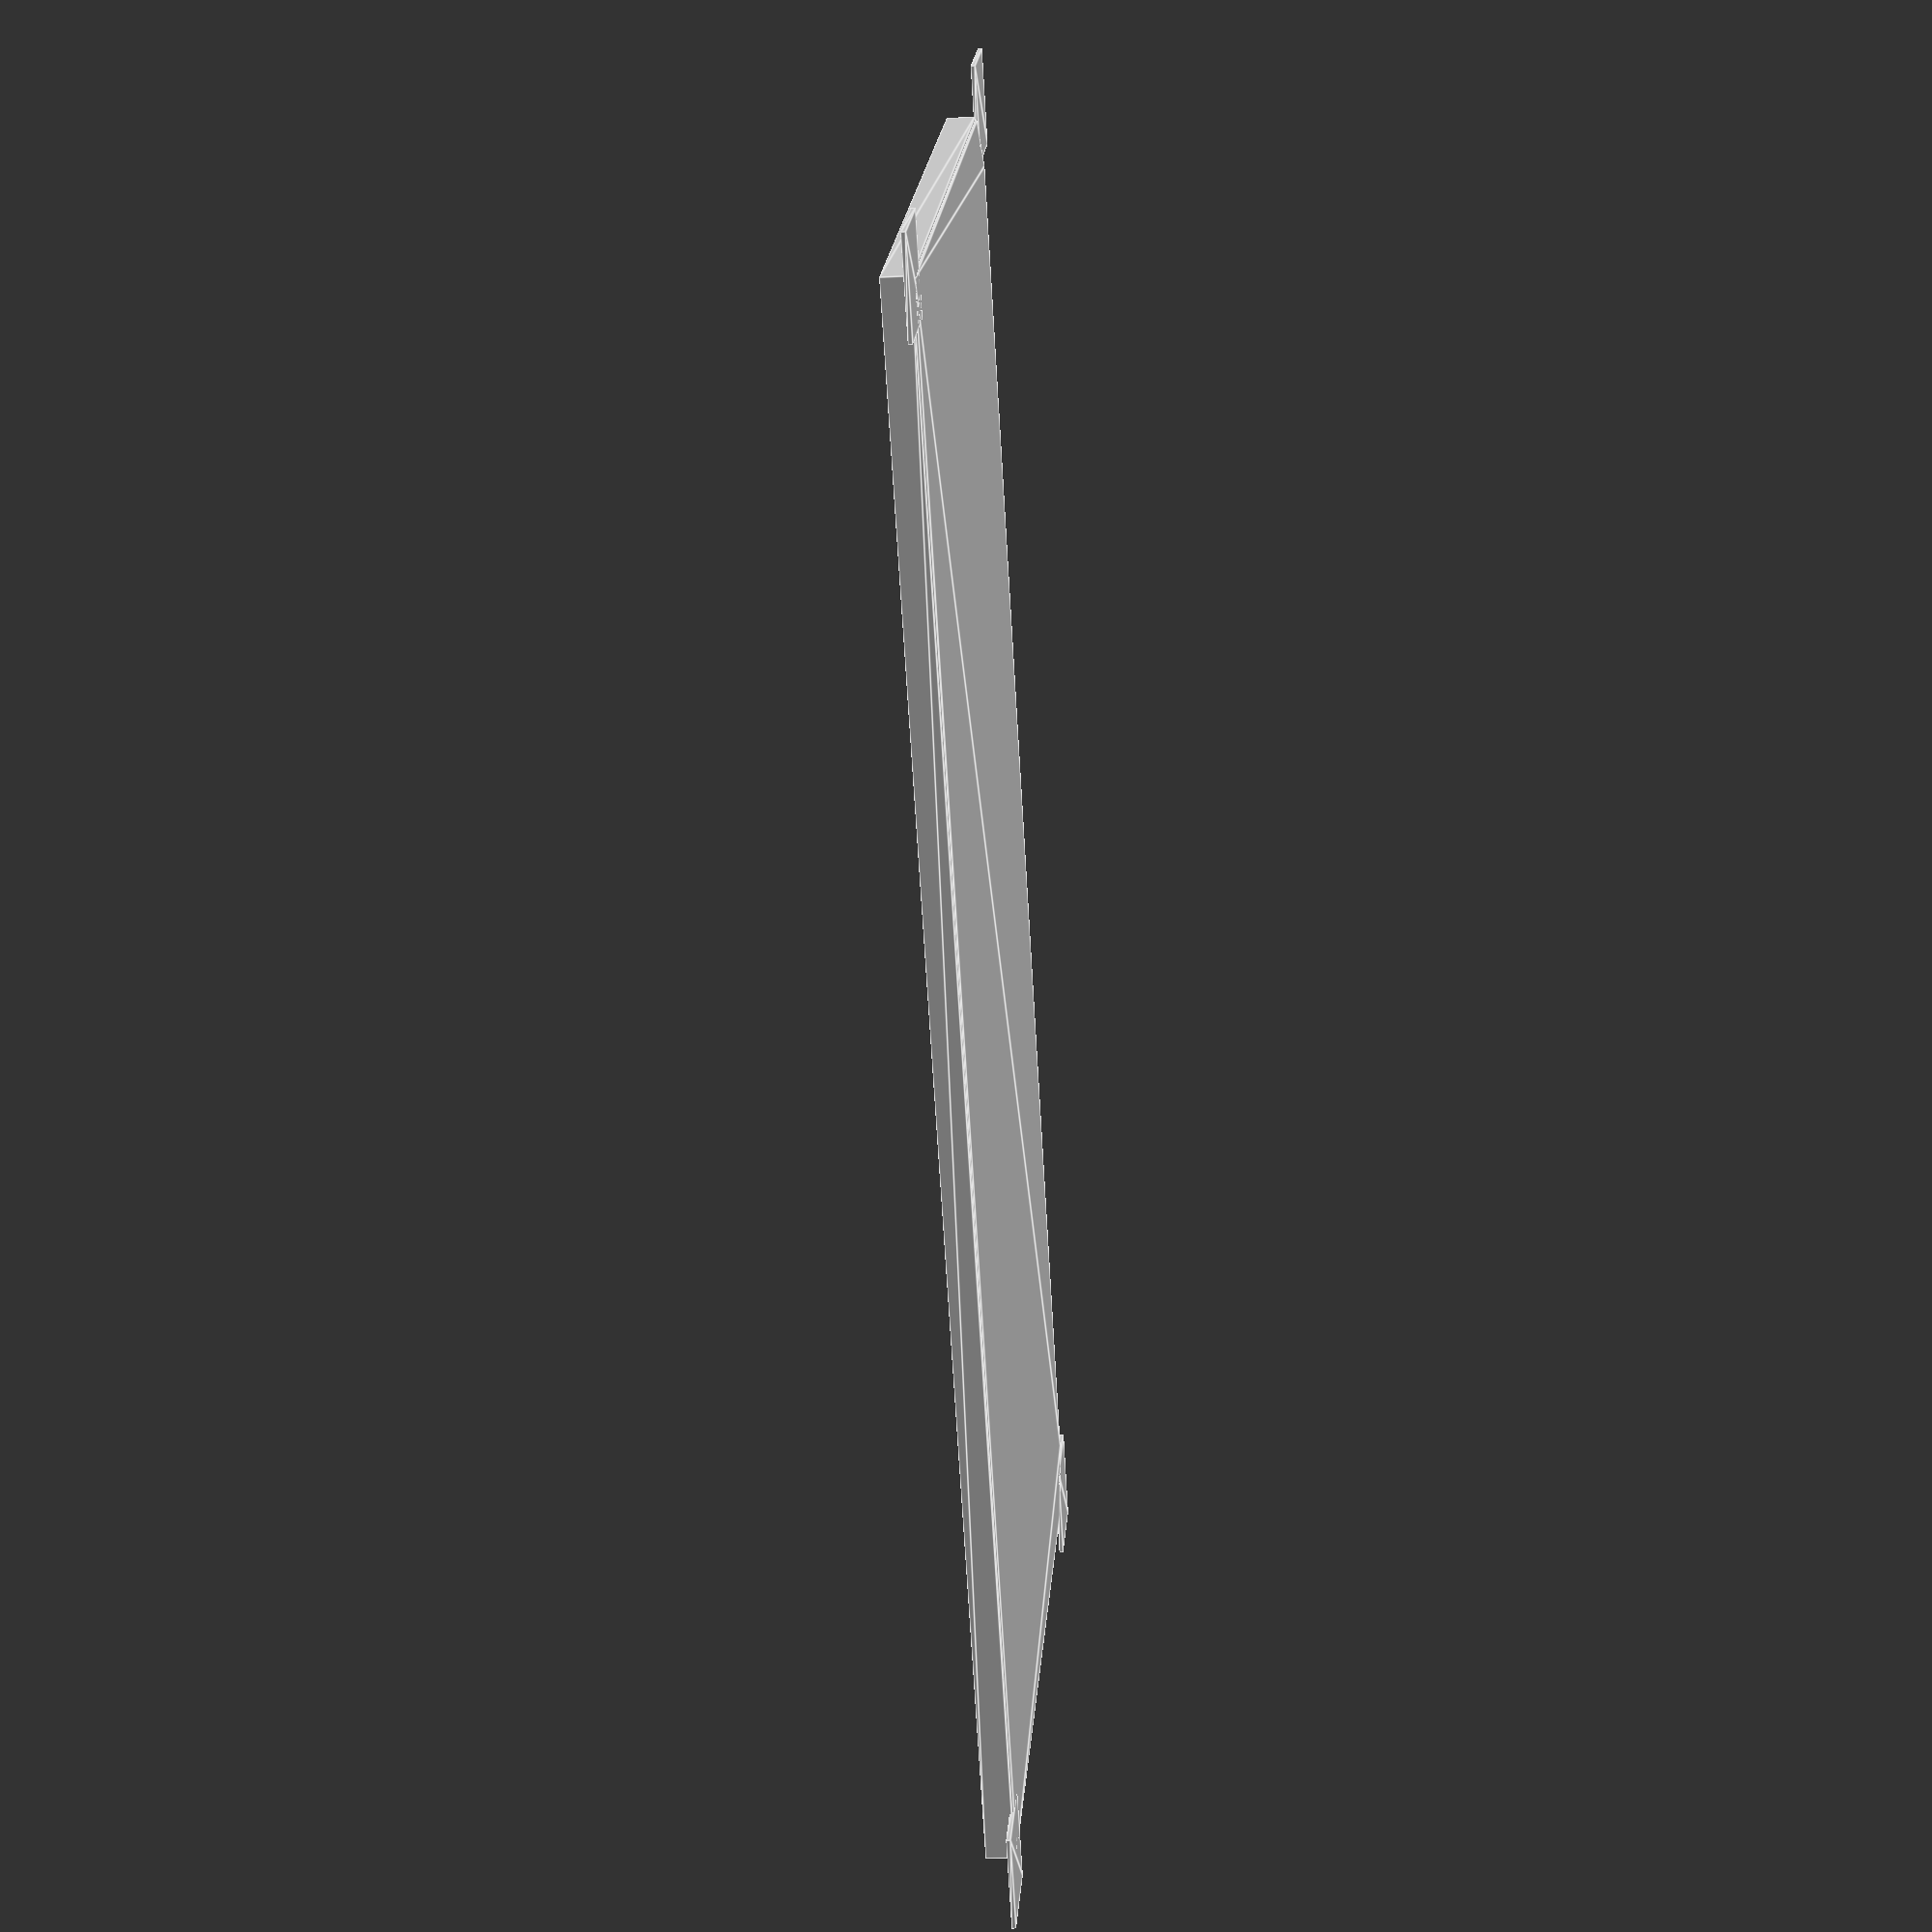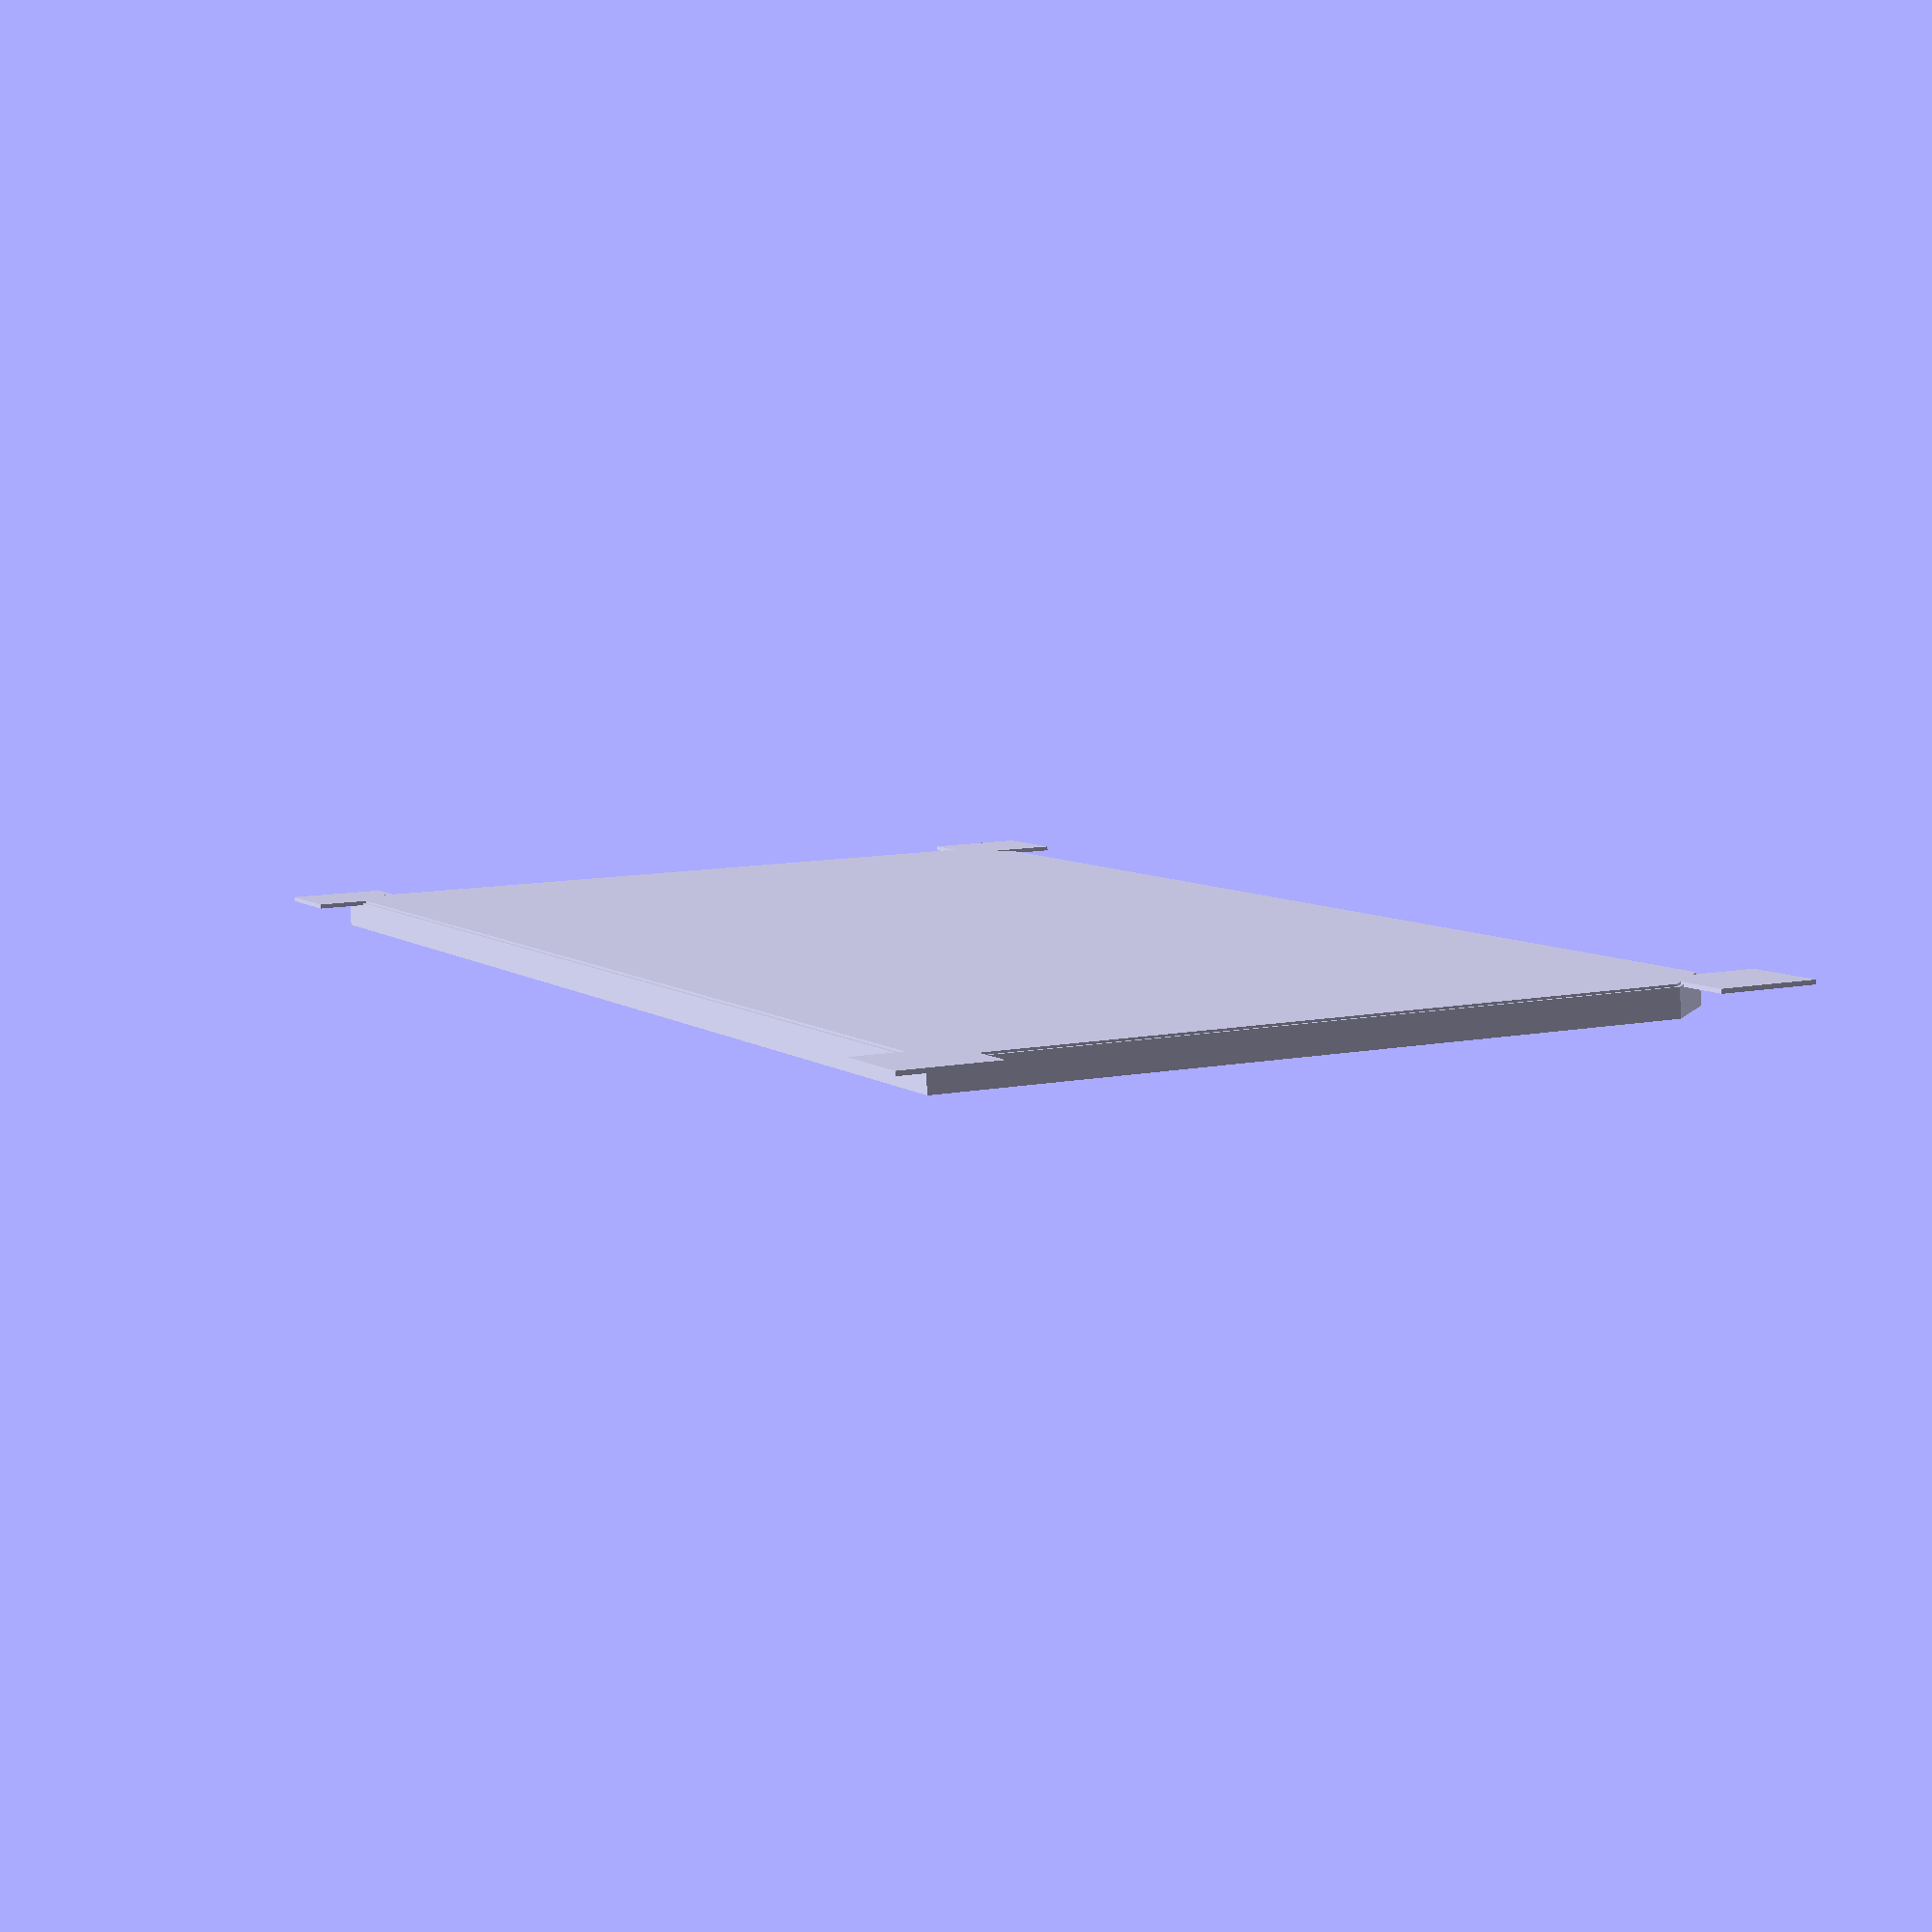
<openscad>
for (a = [true, false]) {
  translate([0, 0, a ? 0 : 0.2]) {
    linear_extrude(a ? 0.2 : 2.6) {
      offset (a ? -0.3 : 0) {
        difference() {
          square([144, 72]);
          for (x = [0, 144])
            translate([x, 0])
              rotate([0, 0, 45])
                square(5.5*sqrt(2), center=true);
        }
      }
    }
  }
}

for (x = [33, 144 - 8 - 33]) {
  translate([x, 0]) {
    hull() {
      translate([0, 0, 2.6])
        cube([8, 6, 0.001]);
      translate([0, -3, 4])
        cube([8, 5, 2]);
    }
  }
}

linear_extrude(0.4)
  for (x = [0, 144], y = [0, 72])
    translate([x, y])
      square(9, center=true);
</openscad>
<views>
elev=17.4 azim=128.0 roll=95.6 proj=p view=edges
elev=83.0 azim=114.5 roll=182.0 proj=p view=wireframe
</views>
